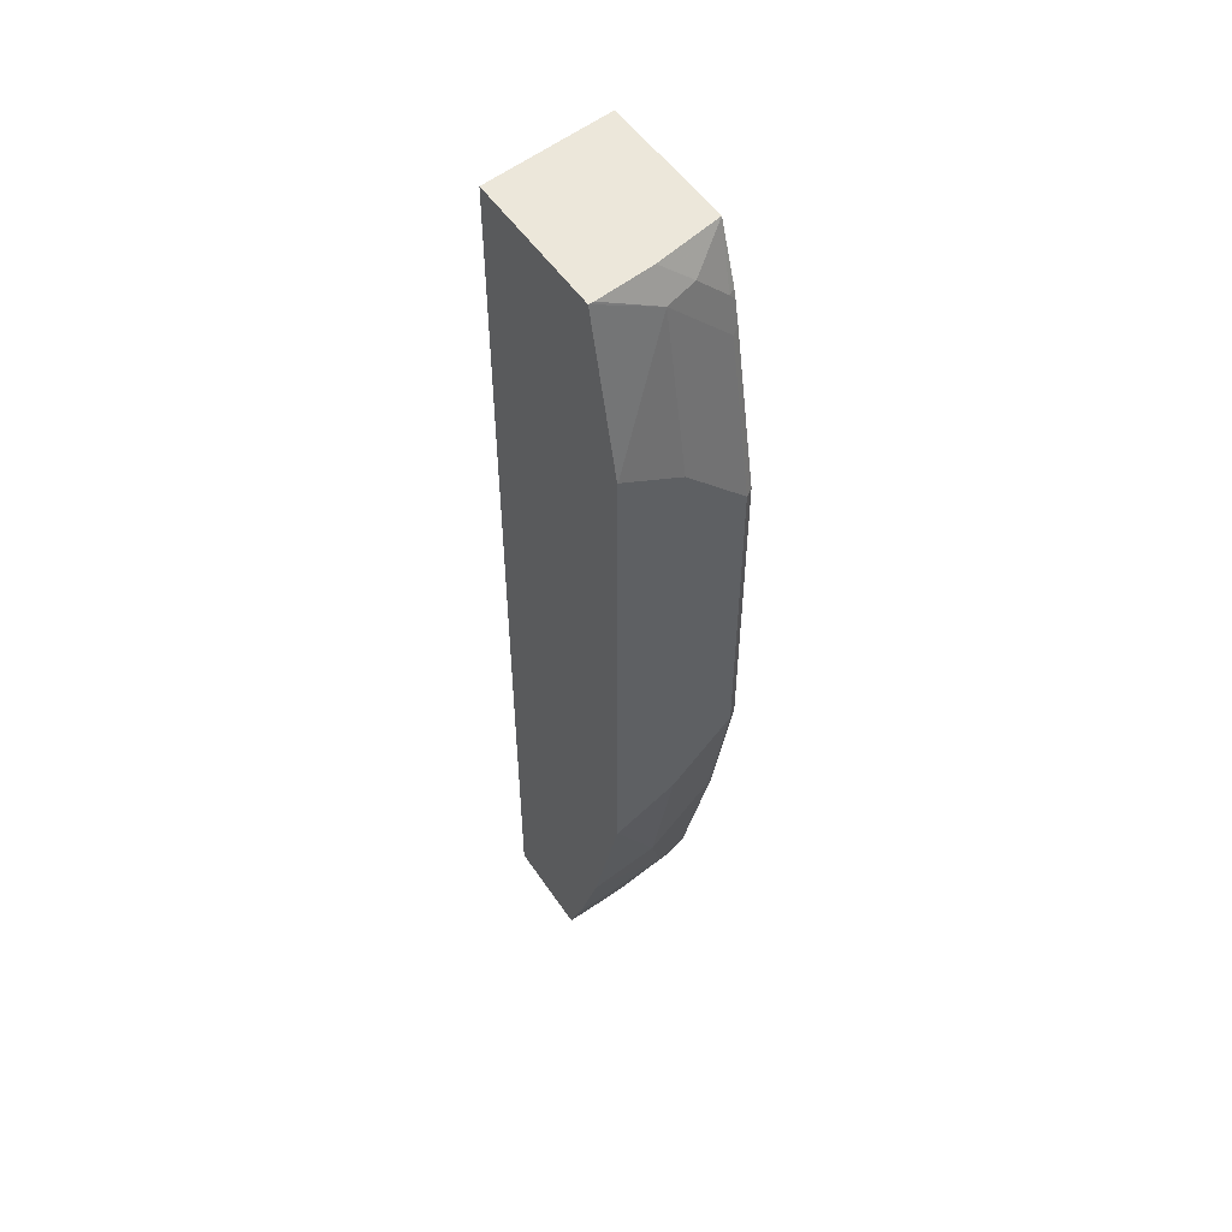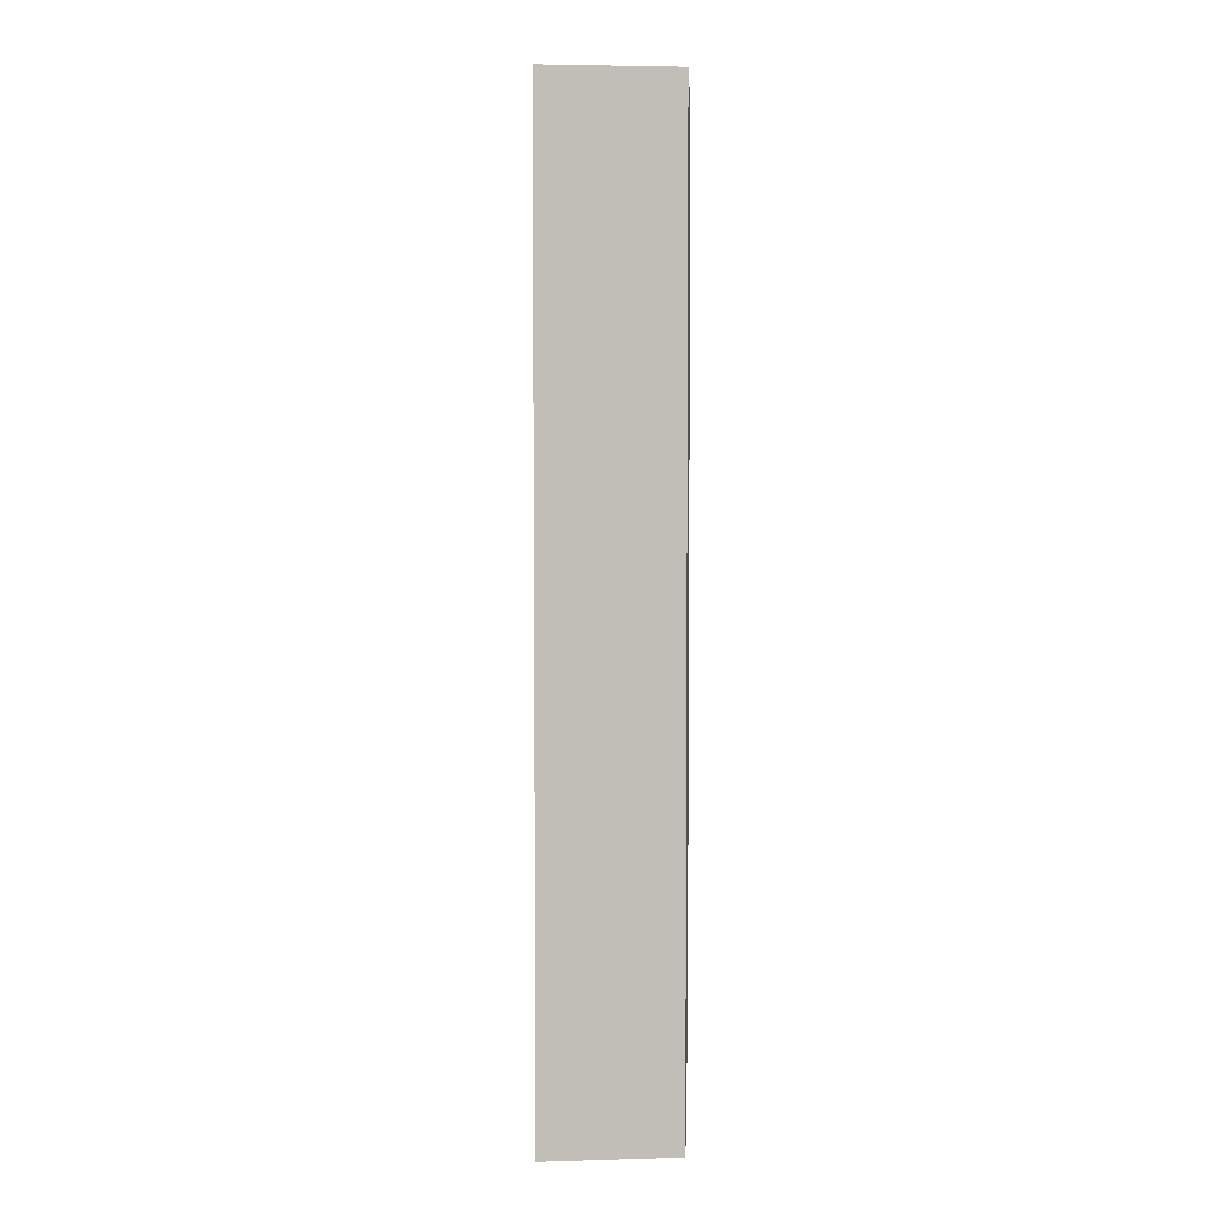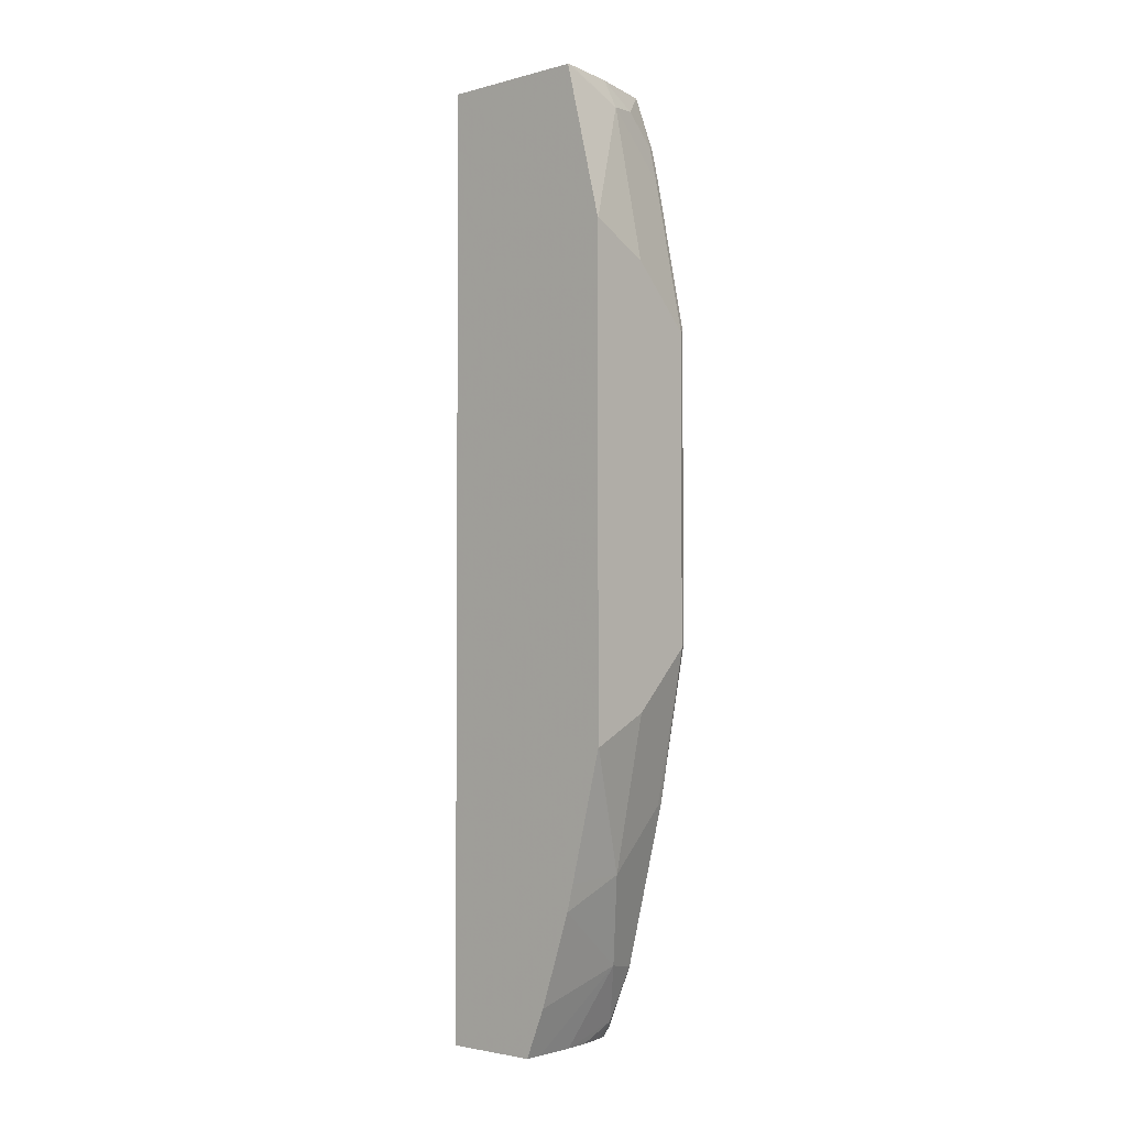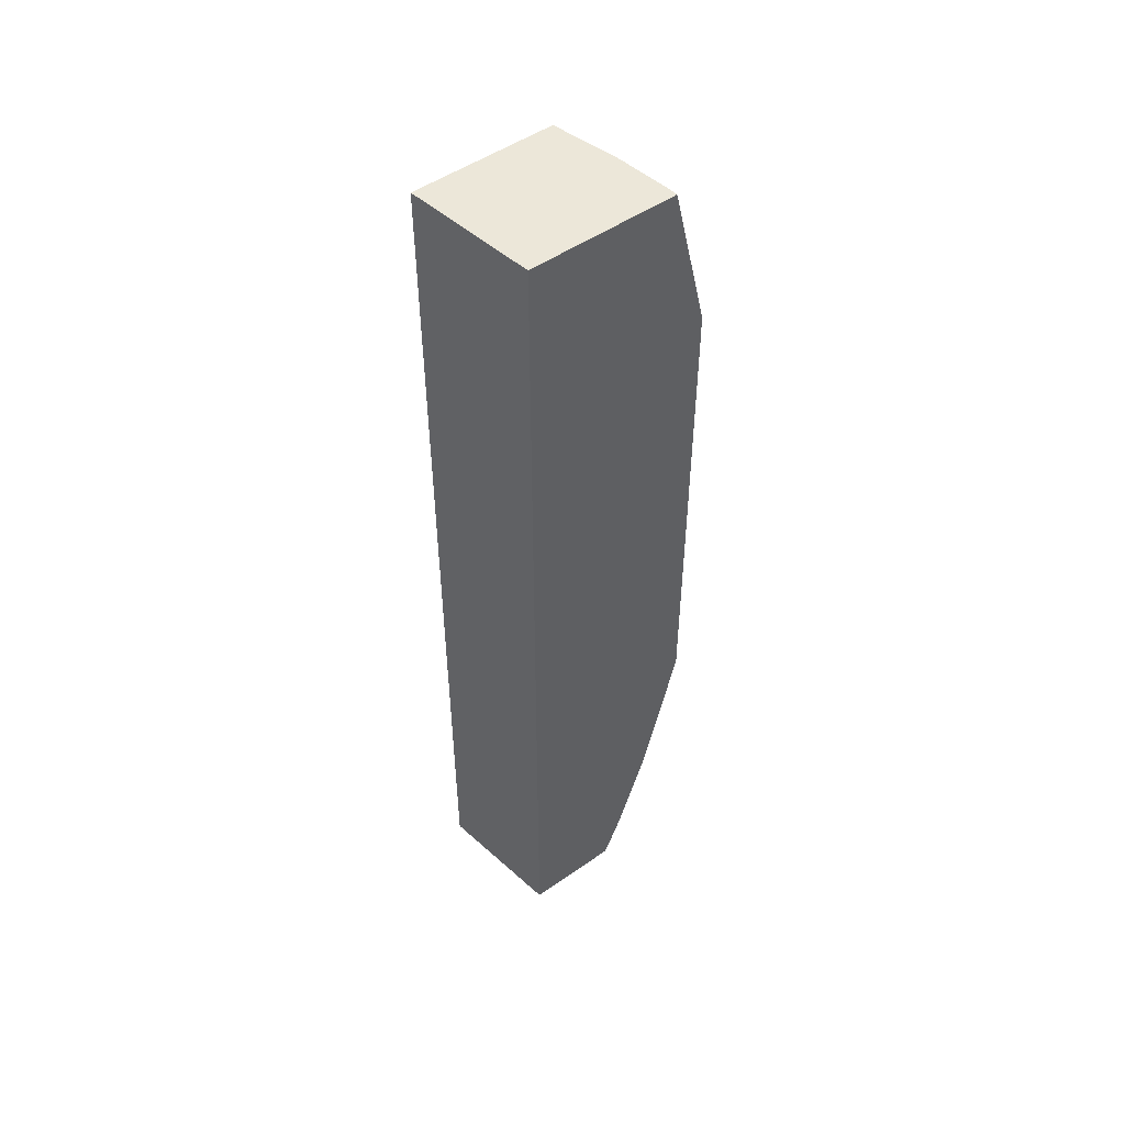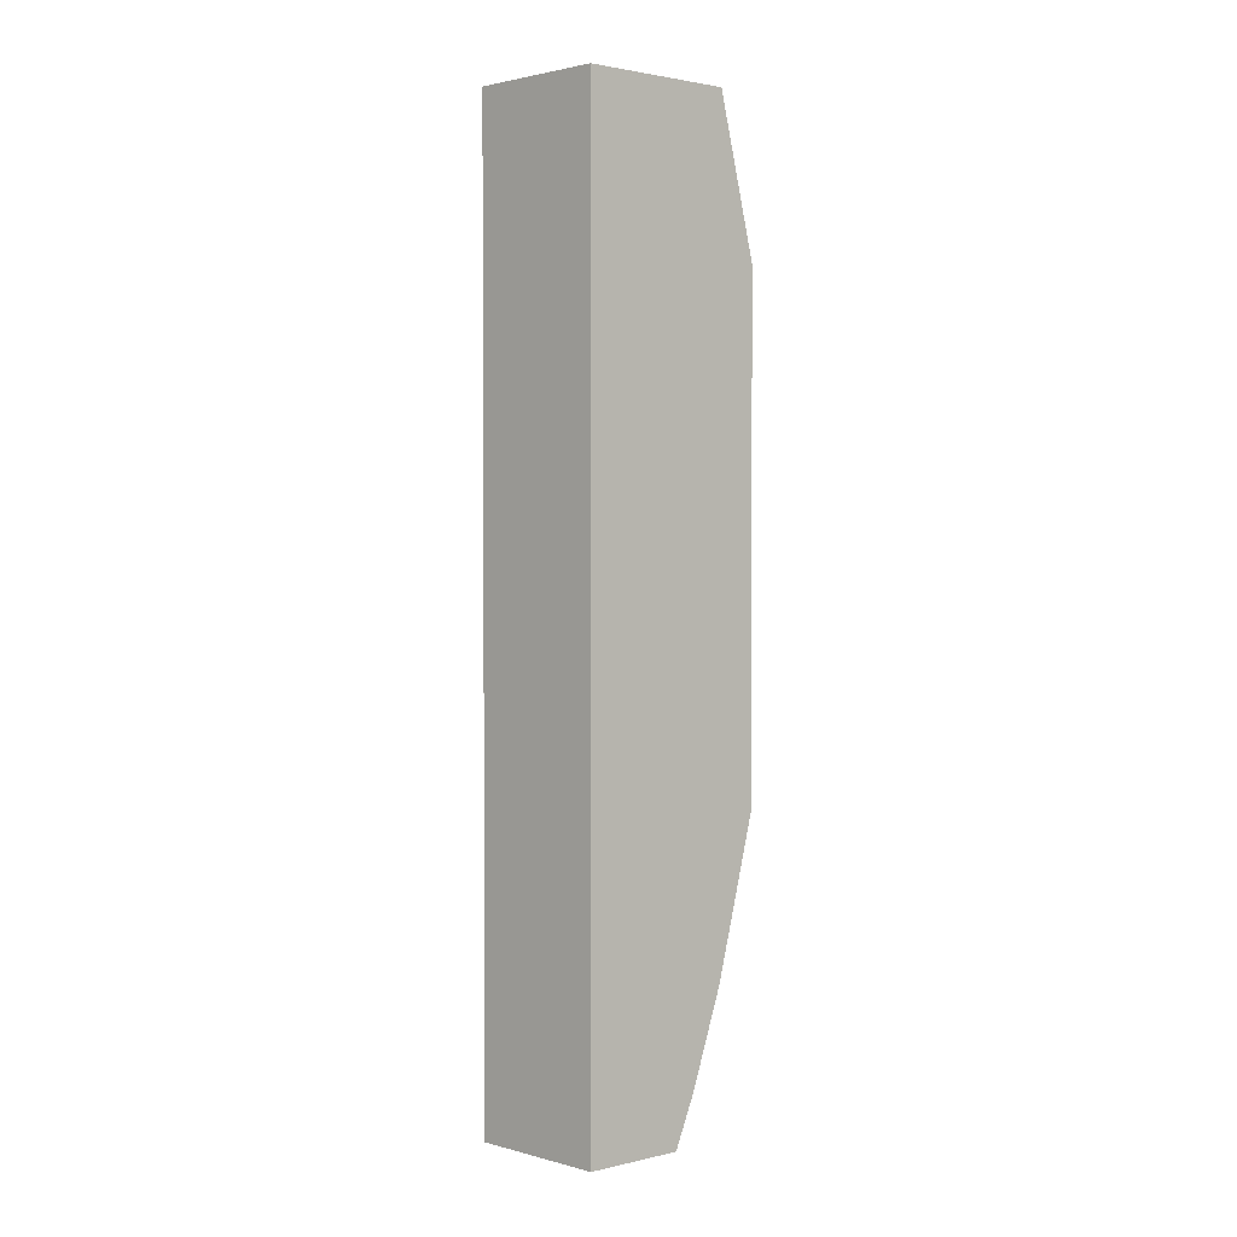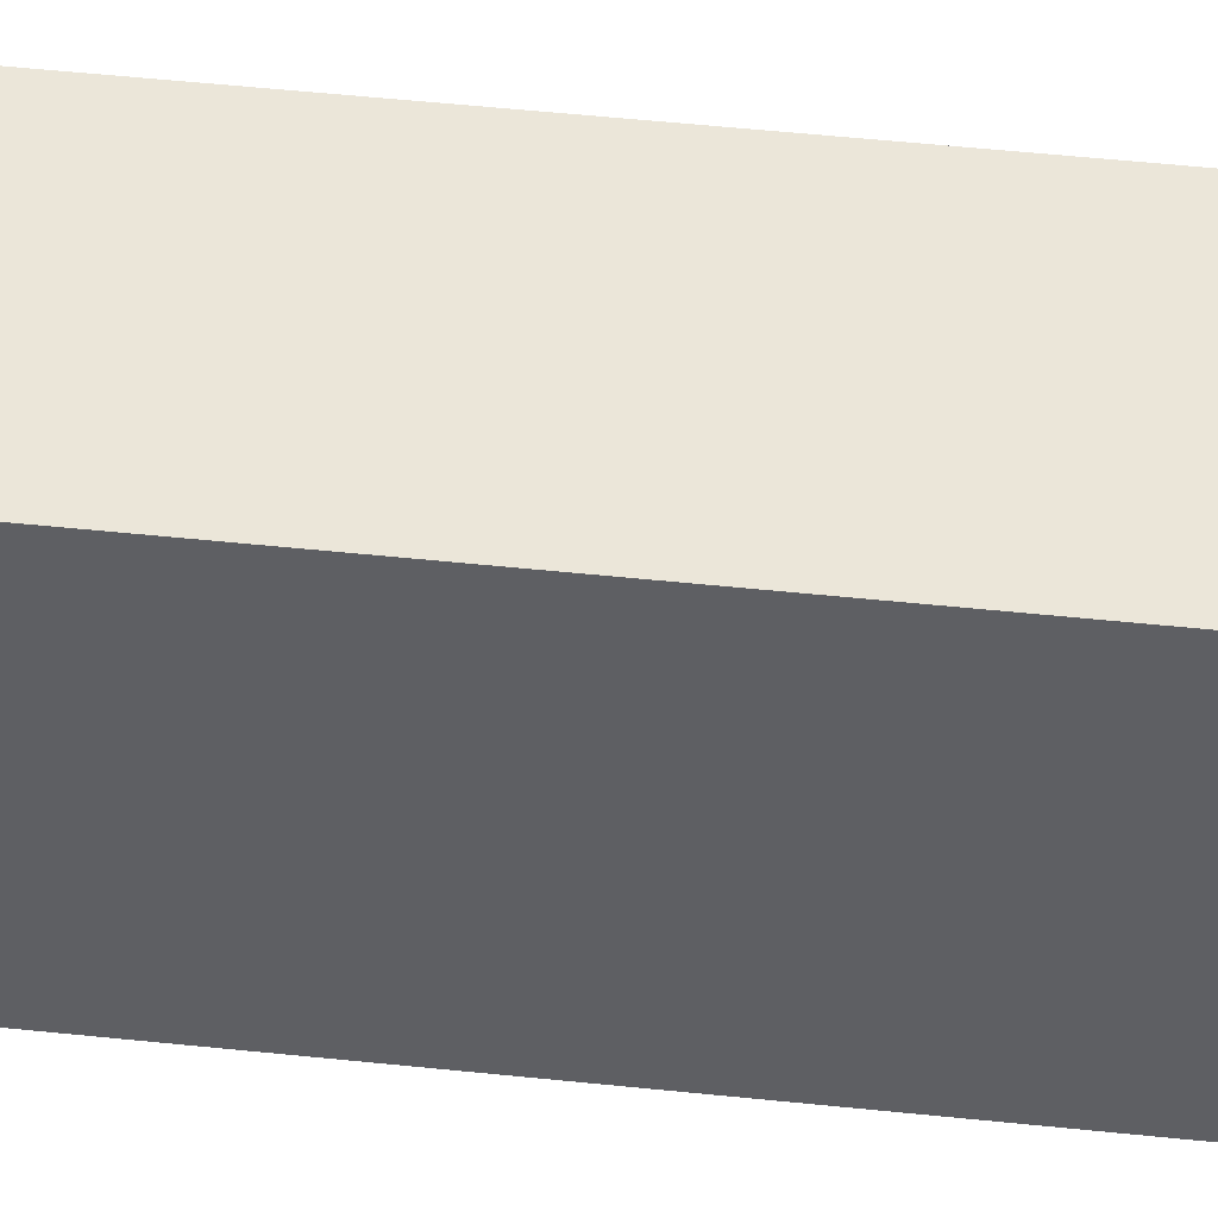
<metadata>
{"format":"obj","ext":"obj","renderer":"f3d","projection":"perspective","resolution":1024,"background":"white","views":[{"elev":52.3,"azim":146.9,"up":"+Y"},{"elev":4.5,"azim":2.6,"up":"+Y"},{"elev":-2.9,"azim":132.0,"up":"+Y"},{"elev":50.2,"azim":52.5,"up":"+Y"},{"elev":2.0,"azim":51.0,"up":"+Y"},{"elev":47.6,"azim":96.9,"up":"+Z"}]}
</metadata>
<code>
v -0.1533 0.472 -0.3784
v 0.0008258 0.472 -0.4005
v -0.1533 0.472 -0.5461
v -0.1533 -0.6395 -0.3784
v 0.0008258 0.472 -0.5749
v 0.0008258 -0.6395 -0.4005
v -0.07282 0.472 -0.5649
v -0.1092 0.4413 -0.5734
v -0.1456 0.405 -0.5734
v -0.1533 0.4068 -0.5696
v -0.1533 -0.6395 -0.4935
v -0.07282 0.4369 -0.5825
v -0.005177 0.472 -0.5747
v 0.0008258 0.2912 -0.6189
v -3.69e-06 0.2912 -0.6189
v 0.0008258 -0.6395 -0.5138
v -0.1533 0.3959 -0.5724
v -0.1456 0.364 -0.5825
v -0.1533 0.3678 -0.5787
v -0.1353 -0.6395 -0.4994
v -0.1533 -0.6265 -0.502
v -0.1456 -0.6189 -0.5097
v -0.07282 0.2548 -0.6189
v 0.0008258 -0.2912 -0.6189
v 0.0008258 -0.5817 -0.5374
v -0.02065 -0.6395 -0.5128
v -0.1456 0.1819 -0.6189
v -0.1533 0.1857 -0.6151
v -0.1051 -0.6395 -0.5055
v -0.1533 -0.5537 -0.5332
v -0.07282 -0.6395 -0.5097
v -0.1092 -0.5461 -0.5461
v 0.0008258 -0.441 -0.5817
v -3.69e-06 -0.2912 -0.6189
v 0.0008258 -0.4724 -0.5738
v -0.1456 -0.182 -0.6189
v -0.1533 -0.1782 -0.6151
v -0.1533 -0.3625 -0.581
v -0.1456 -0.3641 -0.5825
v -0.07282 -0.4368 -0.5825
v -0.07282 -0.2548 -0.6189
f 14 27 23
f 20 22 29
f 19 27 28
f 18 27 19
f 16 26 25
f 14 23 15
f 14 36 27
f 9 19 17
f 14 34 41
f 14 24 34
f 12 27 18
f 12 23 27
f 12 15 23
f 11 22 20
f 11 21 22
f 21 30 22
f 14 41 36
f 22 31 29
f 30 38 39
f 22 32 31
f 9 18 19
f 36 38 37
f 36 39 38
f 36 40 39
f 36 41 40
f 34 40 41
f 33 40 34
f 33 35 40
f 32 40 35
f 32 39 40
f 30 39 32
f 27 37 28
f 27 36 37
f 26 31 32
f 25 32 35
f 25 26 32
f 24 33 34
f 22 30 32
f 9 12 18
f 4 20 29
f 8 12 9
f 2 6 16
f 1 6 2
f 1 4 6
f 1 11 4
f 1 21 11
f 1 30 21
f 1 38 30
f 2 16 25
f 1 37 38
f 1 19 28
f 1 17 19
f 1 10 17
f 1 3 10
f 1 13 7
f 1 5 13
f 1 2 5
f 1 28 37
f 2 25 35
f 1 7 3
f 2 33 24
f 2 35 33
f 7 12 8
f 5 15 12
f 5 14 15
f 5 12 13
f 4 16 6
f 4 26 16
f 4 31 26
f 7 13 12
f 9 17 10
f 4 11 20
f 3 9 10
f 3 8 9
f 3 7 8
f 2 14 5
f 4 29 31
f 2 24 14

</code>
